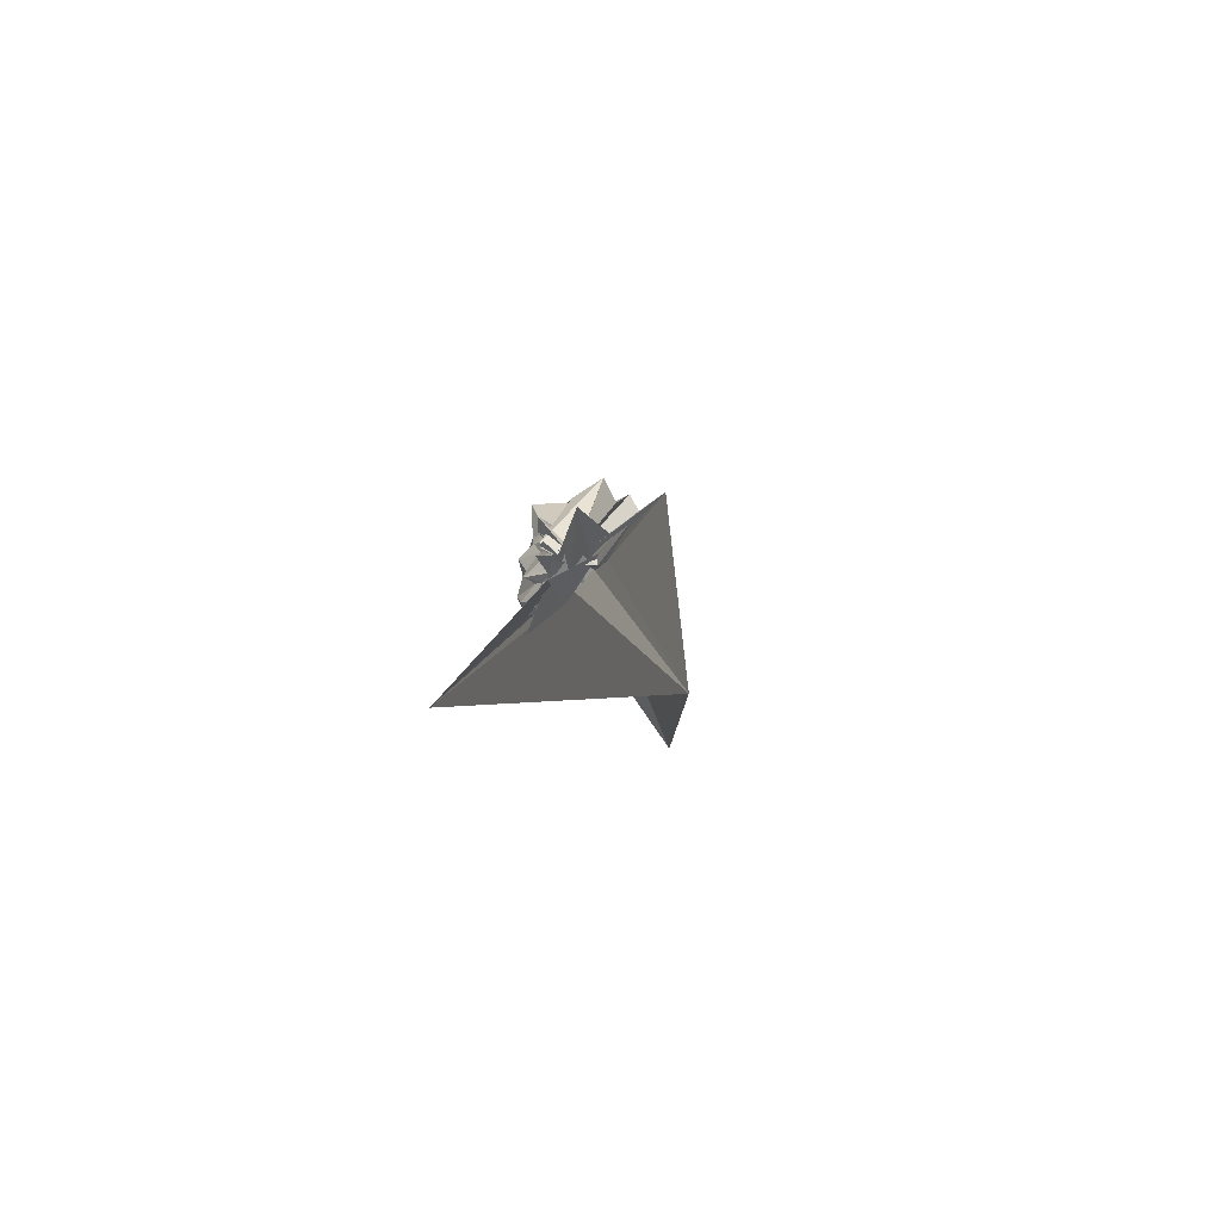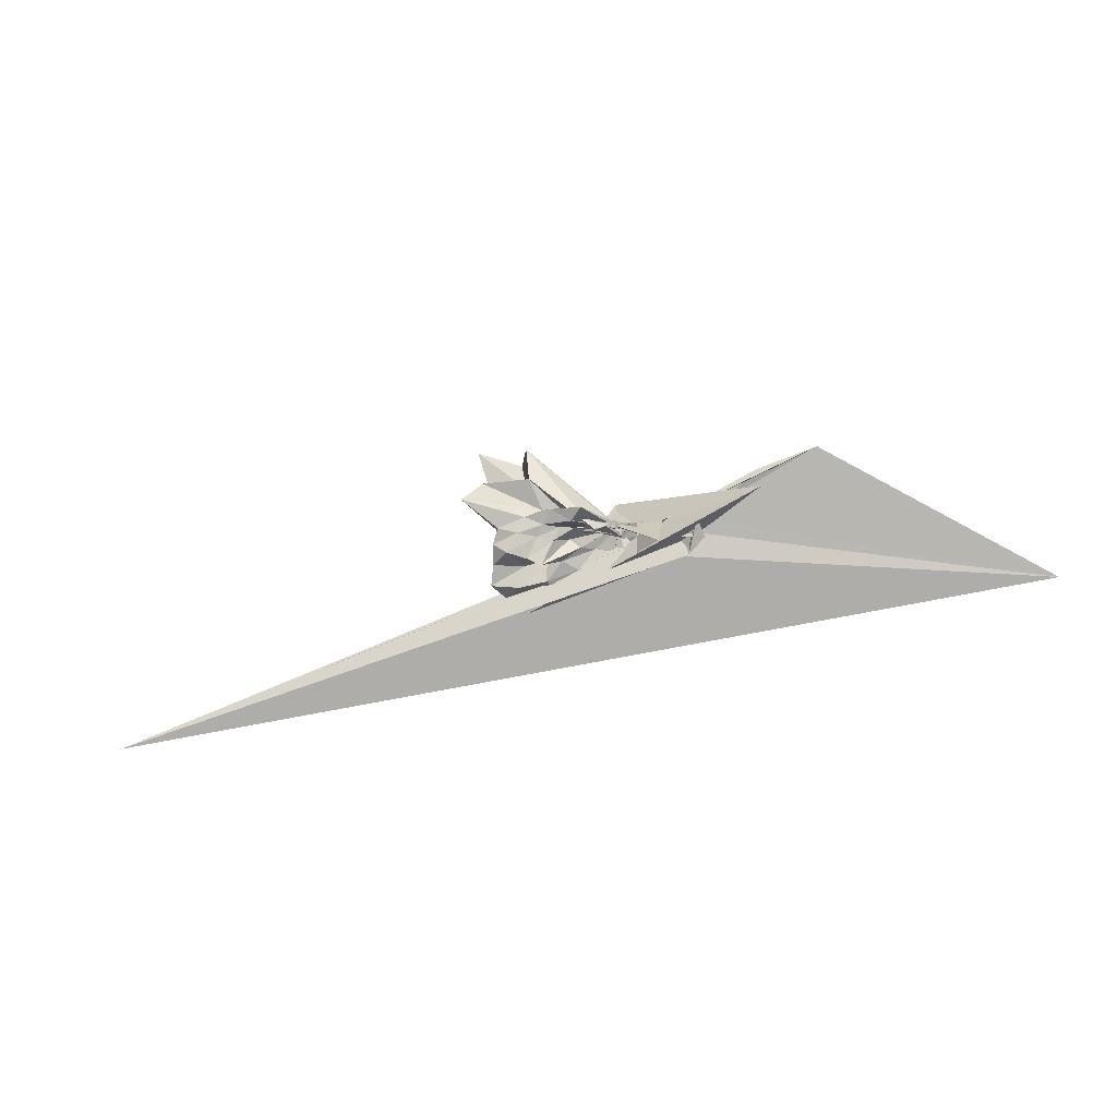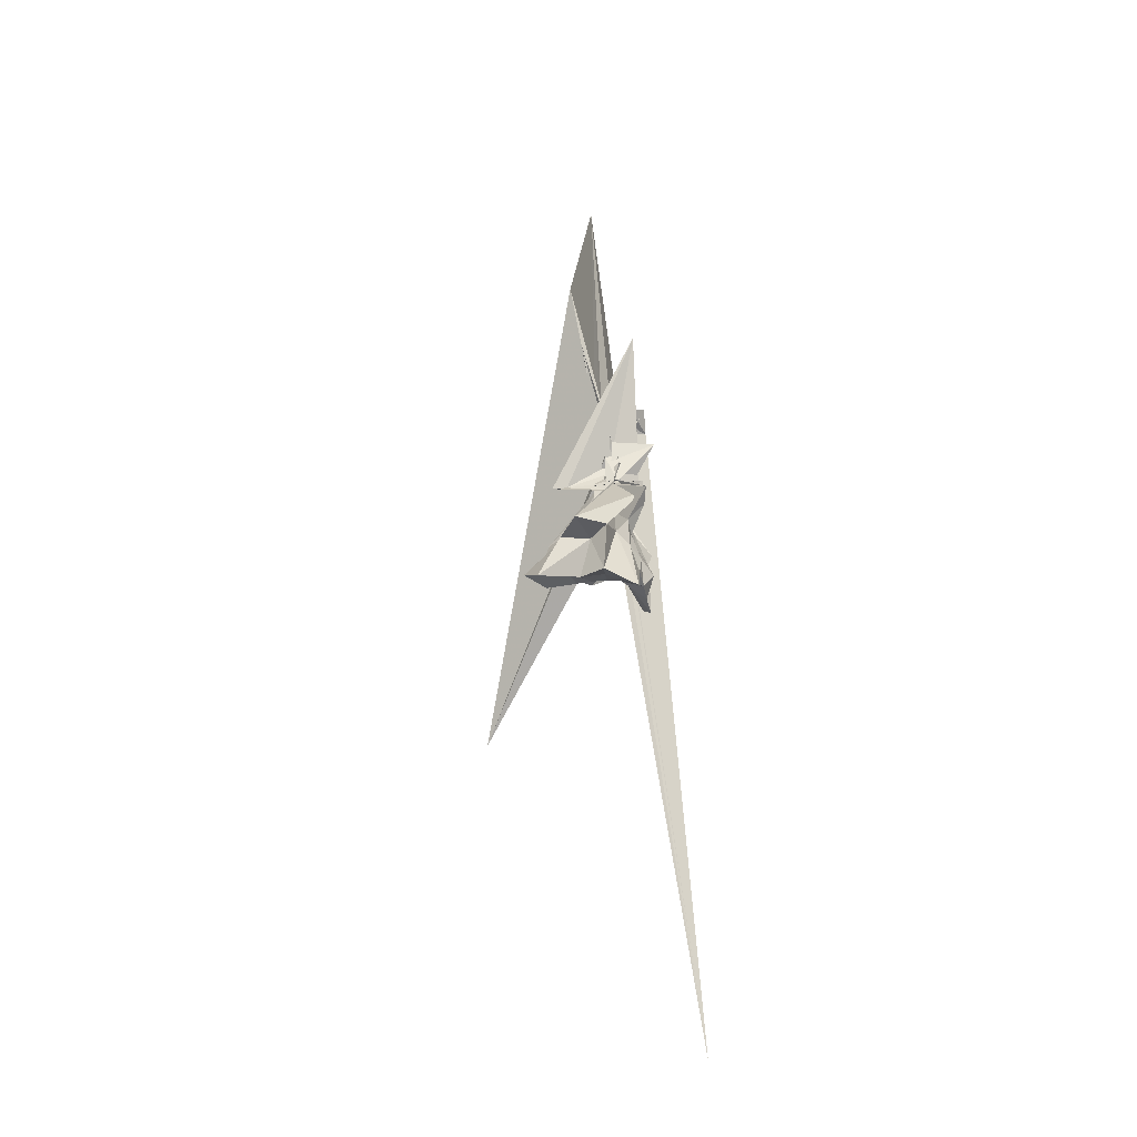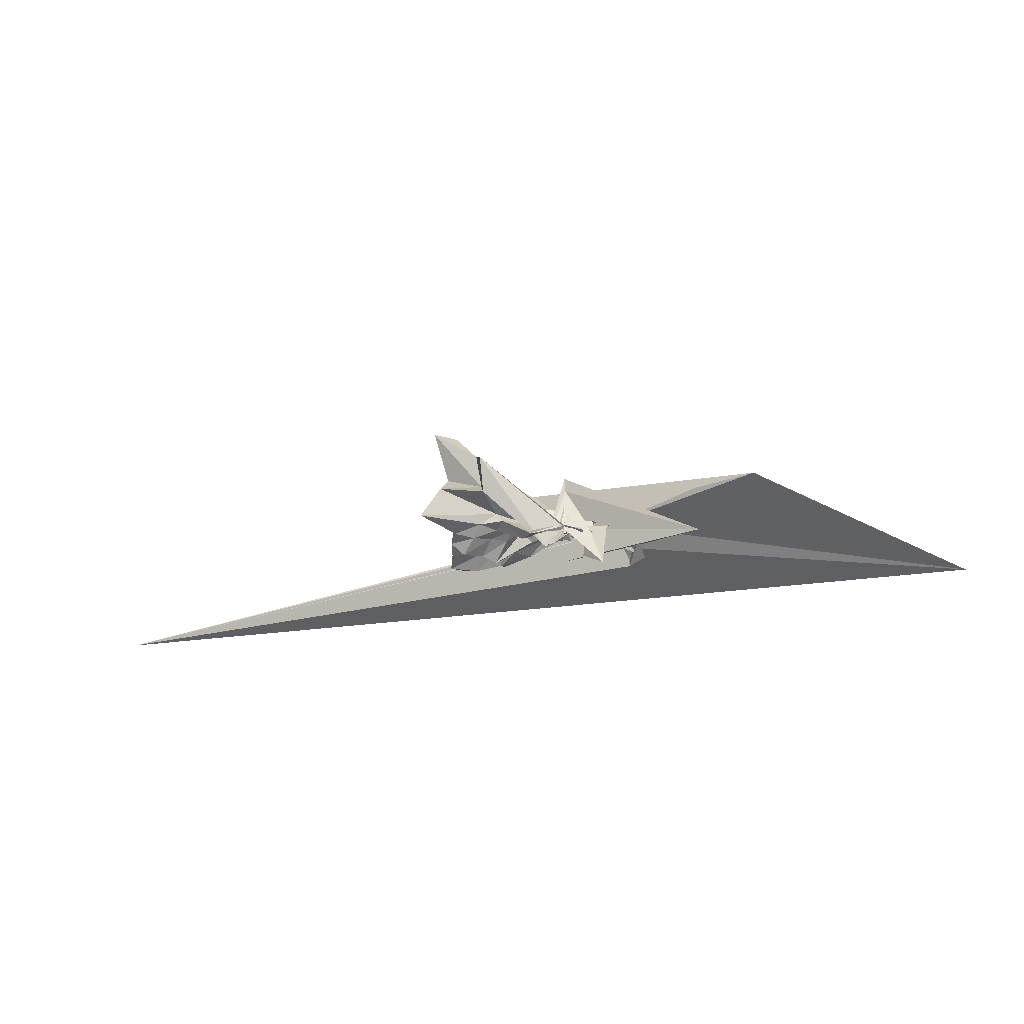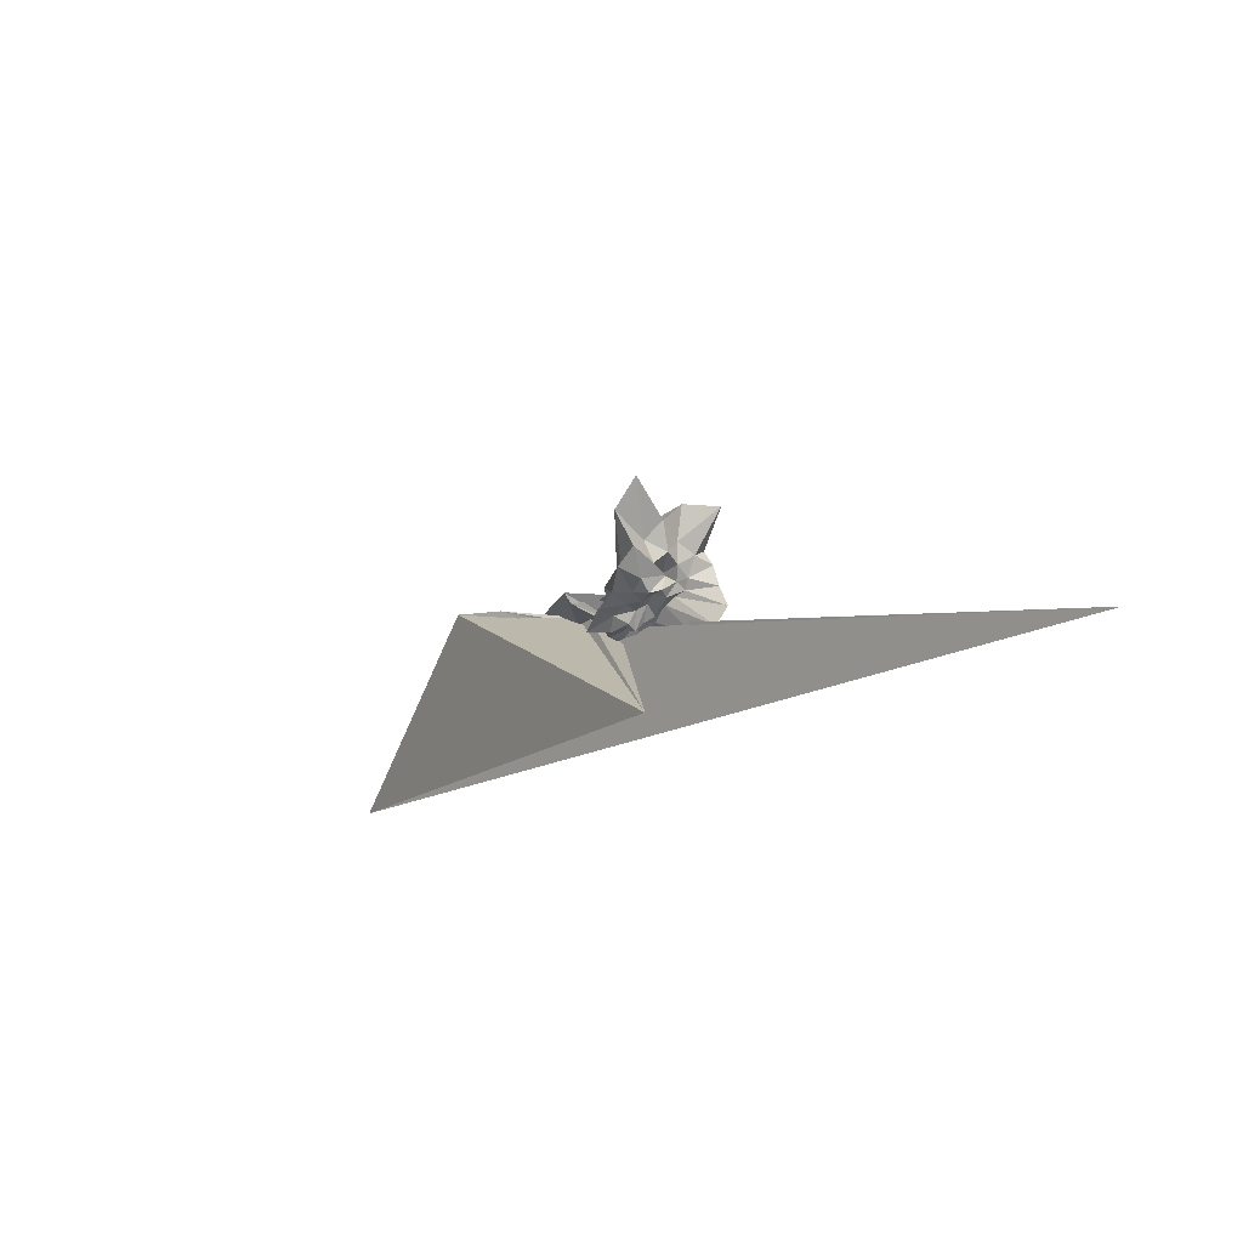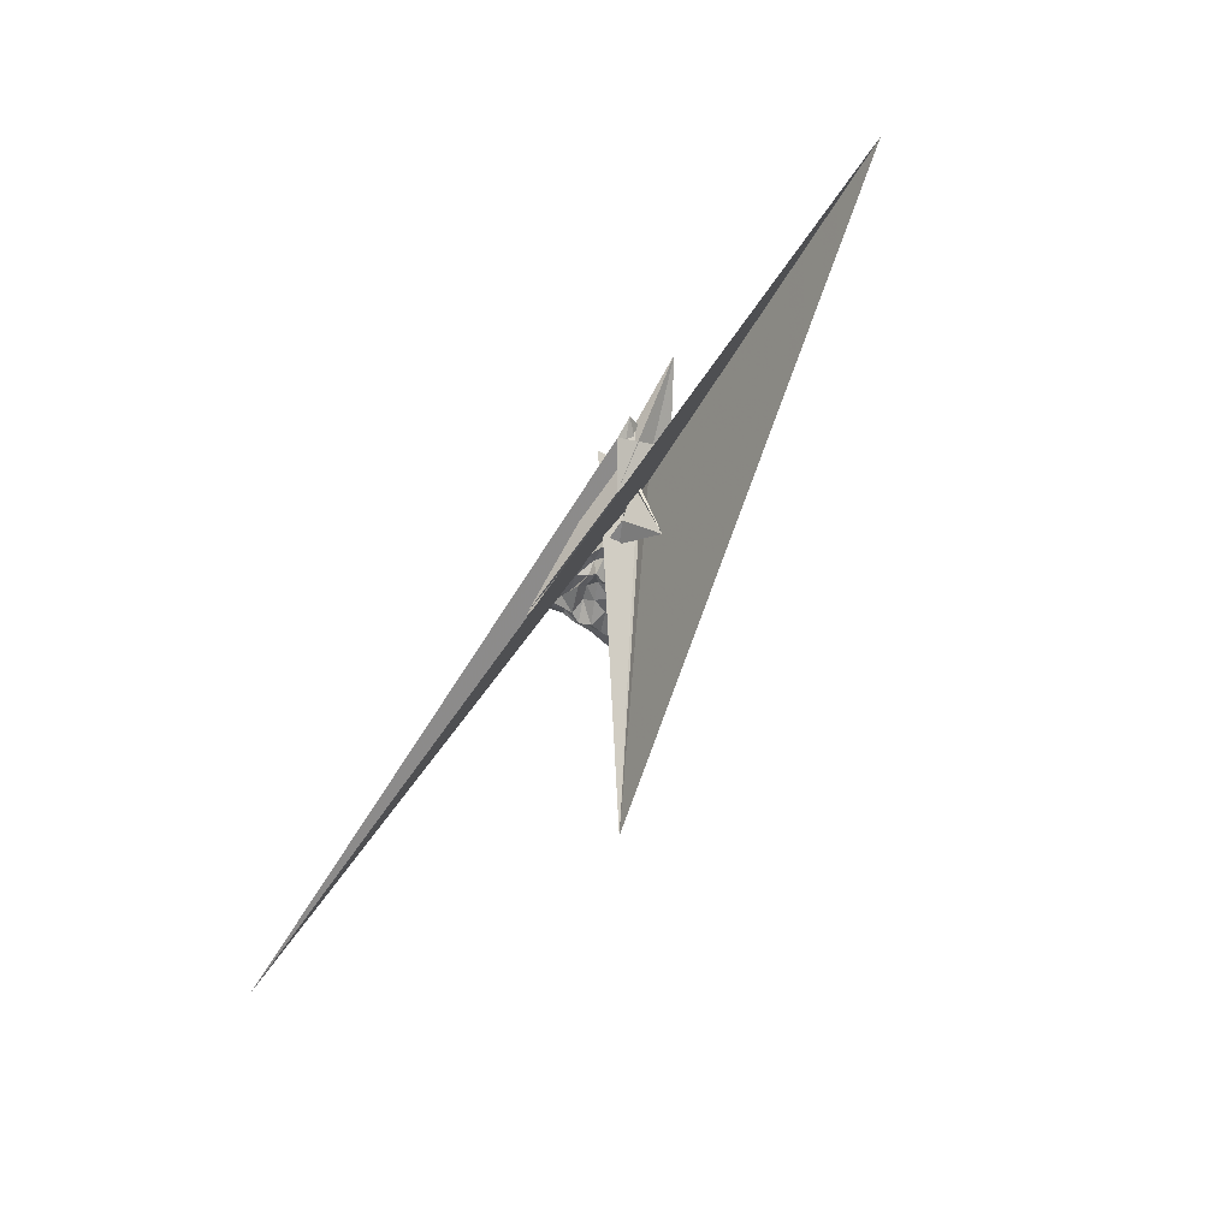
<metadata>
{"format":"obj","ext":"obj","renderer":"f3d","projection":"perspective","resolution":1024,"background":"white","views":[{"elev":-4.9,"azim":-106.7,"up":"+Y"},{"elev":-67.6,"azim":-166.4,"up":"+Z"},{"elev":65.7,"azim":82.7,"up":"+Y"},{"elev":-31.8,"azim":-165.6,"up":"+Z"},{"elev":-15.9,"azim":45.9,"up":"+Y"},{"elev":-72.6,"azim":-126.4,"up":"+Y"}]}
</metadata>
<code>
v -1.558 -0.09865 -0.6509
v -0.5557 0.01719 -0.5685
v 0.5303 0.07413 0.02373
v 0.6028 0.2006 0.4087
v 0.5221 0.6098 0.5768
v 0.9484 1.577 1.183
v 0.1045 1.282 0.6618
v -1.498 0.1493 -0.5811
v -1.923 0.1227 -0.7588
v -1.562 -0.1452 -0.7348
v -2.206 -0.1371 -0.6501
v 0.5871 -1.181 -0.9258
v -2.016 -0.8023 -0.8842
v -3.158 -0.1912 -1.435
v -2.386 -0.1296 -0.6618
v -1.59 -0.1894 -0.3144
v -1.744 -0.1823 -0.4714
v -0.8142 -0.7511 0.1165
v -0.5013 -0.6116 -0.05008
v -0.3889 -0.3725 -0.1115
v -0.05267 -0.2981 0.05882
v 0.3683 -0.2836 0.2953
v 0.1655 0.228 -0.2326
v 0.7021 0.449 0.1401
v 0.8099 0.9677 0.369
v 0.06486 0.9966 0.08331
v -0.092 1.709 0.3572
v -1.5 0.09437 -0.6121
v -1.566 -0.1286 -0.2848
v -1.569 -0.1667 -0.3719
v -2.51 -0.3155 -0.7196
v -3.063 -0.04031 -0.5939
v -2.777 -0.49 -1.423
v -3.083 0.09493 -1.132
v -2.357 -0.2718 -0.8959
v -1.987 -1.27 0.1308
v -1.266 -0.6966 -0.2699
v -0.8829 -0.5965 -0.3198
v -0.5661 -0.7035 -0.279
v -0.1893 -0.2651 -0.2181
v 0.09806 -0.1571 -0.09594
v 0.4987 -0.2115 0.09861
v 0.6431 0.2858 -0.1582
v 0.6901 0.6954 -0.1084
v 0.8601 1.356 -0.05793
v -0.05757 1.304 -0.2374
v -1.119 0.341 -1.129
v -1.537 0.03835 -0.3826
v -2.125 0.02467 -0.789
v -2.267 -0.1319 -0.8081
v -2.109 -0.6097 -0.7584
v 9.314 -2.17 -0.8911
v -2.861 -0.1255 -0.7381
v -2.767 -0.2015 -0.8827
v -2.353 -0.3839 -0.6936
v -1.67 -0.7908 -0.505
v -1.044 -0.6853 -0.4804
v -0.7018 -0.4717 -0.4205
v -0.4361 -0.5606 -0.3517
v -0.1453 -0.4828 -0.3679
v 0.3872 -0.2825 -0.1278
v 0.5009 0.01531 -0.2742
v 0.7848 0.498 -0.4662
v 1.276 1.348 -0.649
v -0.1777 0.6795 -0.4374
v -0.8329 0.1575 -0.5036
v -1.537 -0.05014 -0.4021
v -1.531 -0.0005068 -0.4518
v -1.559 -0.09344 -0.5292
v -2.507 -0.2485 -0.533
v -9.624 -2.699 -1.253
v -3.055 -0.1507 -0.447
v -3.058 -0.2496 -0.6238
v -2.649 -0.224 -0.7423
v -1.944 -0.7234 -0.6194
v -1.561 -0.1195 -0.4045
v -0.7717 -0.6468 -0.5803
v -0.2911 -0.5377 -0.5297
v 0.05388 -0.2908 -0.4039
v 0.2615 -0.1751 -0.4583
v 0.4864 -0.09266 -0.5182
v 0.6144 0.09903 -0.4486
v 0.7205 0.6482 -0.7682
v 0.1684 0.7136 -0.6607
v -0.3473 0.7664 -0.6869
v -0.9721 0.8333 -1.123
v -1.528 0.06031 -0.6433
v -1.531 0.07947 -0.4389
v -2.101 0.002724 -0.5048
v 2.426 -3.189 2.445
v -5.625 0.6622 -0.2651
v -4.394 0.4992 -0.3354
v -2.293 -0.2133 -0.6803
v -1.534 -0.04076 -0.4956
v -1.581 -0.5919 -0.9035
v -0.9154 -0.7963 -0.7675
v -0.1624 -0.8724 -0.9002
v 0.3695 -0.8254 -0.7745
v 0.9135 -0.7776 -0.8529
v 1.119 -0.4223 -0.9621
v 0.9797 -0.03583 -0.8863
v 0.889 0.3654 -0.8288
v 0.4273 -0.07635 0.5505
v 0.6953 0.3711 0.9978
v 0.6343 0.9557 1.408
v -1.075 0.2121 -0.4315
v -1.544 0.1204 -0.5946
v -1.869 -0.1254 -0.8129
v -2.019 -0.1544 -0.595
v -4.409 0.541 -1.367
v -2.34 -0.1815 -0.5114
v -1.588 -0.2361 -0.3599
v -1.565 -0.07461 -0.4511
v -0.7309 -0.8962 0.792
v -0.5698 -0.5089 0.2753
v -0.2595 -0.3549 0.2428
v 0.02646 -0.2205 0.3699
v 0.4215 0.01443 1.125
v -0.1813 0.2774 0.4537
v -0.8697 0.2095 -0.1135
v -1.529 0.027 -0.1945
v -1.534 0.01507 0.3221
v -1.525 0.06233 0.6135
v -1.563 -0.09682 0.4005
v -1.348 0.3427 -1.121
v -0.2856 -0.5788 0.93
v -0.03168 -0.3011 0.8307
v -0.536 -0.04444 0.5474
v -1.528 0.002708 -0.6924
v -1.126 0.2646 -1.137
v -1.583 -0.194 -0.5773
v -1.098 0.2981 -1.124
v 0.3611 0.4941 -0.8431
v -0.149 0.5052 -0.7335
v -0.7233 0.5786 -1.063
v -1.503 0.184 -0.64
v -1.509 0.126 -0.6717
v -2.287 -0.03125 -1.502
v -2.41 0.02559 -0.6847
v -2.094 -0.1891 -0.6758
v -1.529 -0.01878 -0.5808
v -1.357 -0.4056 -0.6876
v -0.6101 -0.5362 -0.8462
v 0.0466 -0.589 -0.9525
v 0.5845 -0.5626 -1.026
v 0.3909 -0.2367 -0.8017
v 0.6439 0.2314 -1.063
v 0.02121 0.3056 -0.7992
v -0.437 0.3759 -0.715
v -0.9999 0.3869 -0.9126
v -1.517 0.08226 -0.5463
v -1.53 0.02303 -0.5224
v -1.511 -0.01519 -0.3746
v -1.014 -0.2771 -0.6187
v -0.3465 -0.2772 -0.862
v -0.05089 -0.2358 -0.7067
v 0.296 -0.01155 -1.008
v -0.2707 0.1681 -0.8295
v -0.7209 0.2739 -0.6672
v -1.407 0.07926 -0.717
v -0.7501 -0.1331 -0.7432
v 0.04892 -0.1631 -1.124
f 3 23 4
f 4 23 24
f 4 24 5
f 5 24 25
f 5 25 6
f 6 25 26
f 6 26 7
f 7 26 27
f 7 27 8
f 8 27 28
f 8 28 9
f 9 28 29
f 9 29 10
f 10 29 30
f 10 30 11
f 11 30 31
f 11 31 12
f 12 31 32
f 12 32 13
f 13 32 33
f 13 33 14
f 14 33 34
f 14 34 15
f 15 34 35
f 15 35 16
f 16 35 36
f 16 36 17
f 17 36 37
f 17 37 18
f 18 37 38
f 18 38 19
f 19 38 39
f 19 39 20
f 20 39 40
f 20 40 21
f 21 40 41
f 21 41 22
f 22 41 42
f 22 42 3
f 3 42 23
f 23 43 24
f 24 43 44
f 24 44 25
f 25 44 45
f 25 45 26
f 26 45 46
f 26 46 27
f 27 46 47
f 27 47 28
f 28 47 48
f 28 48 29
f 29 48 49
f 29 49 30
f 30 49 50
f 30 50 31
f 31 50 51
f 31 51 32
f 32 51 52
f 32 52 33
f 33 52 53
f 33 53 34
f 34 53 54
f 34 54 35
f 35 54 55
f 35 55 36
f 36 55 56
f 36 56 37
f 37 56 57
f 37 57 38
f 38 57 58
f 38 58 39
f 39 58 59
f 39 59 40
f 40 59 60
f 40 60 41
f 41 60 61
f 41 61 42
f 42 61 62
f 42 62 23
f 23 62 43
f 43 63 44
f 44 63 64
f 44 64 45
f 45 64 65
f 45 65 46
f 46 65 66
f 46 66 47
f 47 66 67
f 47 67 48
f 48 67 68
f 48 68 49
f 49 68 69
f 49 69 50
f 50 69 70
f 50 70 51
f 51 70 71
f 51 71 52
f 52 71 72
f 52 72 53
f 53 72 73
f 53 73 54
f 54 73 74
f 54 74 55
f 55 74 75
f 55 75 56
f 56 75 76
f 56 76 57
f 57 76 77
f 57 77 58
f 58 77 78
f 58 78 59
f 59 78 79
f 59 79 60
f 60 79 80
f 60 80 61
f 61 80 81
f 61 81 62
f 62 81 82
f 62 82 43
f 43 82 63
f 63 83 64
f 64 83 84
f 64 84 65
f 65 84 85
f 65 85 66
f 66 85 86
f 66 86 67
f 67 86 87
f 67 87 68
f 68 87 88
f 68 88 69
f 69 88 89
f 69 89 70
f 70 89 90
f 70 90 71
f 71 90 91
f 71 91 72
f 72 91 92
f 72 92 73
f 73 92 93
f 73 93 74
f 74 93 94
f 74 94 75
f 75 94 95
f 75 95 76
f 76 95 96
f 76 96 77
f 77 96 97
f 77 97 78
f 78 97 98
f 78 98 79
f 79 98 99
f 79 99 80
f 80 99 100
f 80 100 81
f 81 100 101
f 81 101 82
f 82 101 102
f 82 102 63
f 63 102 83
f 103 104 118
f 104 119 118
f 104 105 119
f 105 120 119
f 105 106 120
f 106 107 120
f 107 121 120
f 107 108 121
f 108 122 121
f 108 109 122
f 109 110 122
f 110 123 122
f 110 111 123
f 111 124 123
f 111 112 124
f 112 113 124
f 113 125 124
f 113 114 125
f 114 126 125
f 114 115 126
f 115 116 126
f 116 127 126
f 116 117 127
f 117 118 127
f 117 103 118
f 118 119 128
f 119 129 128
f 119 120 129
f 120 121 129
f 121 130 129
f 121 122 130
f 122 123 130
f 123 131 130
f 123 124 131
f 124 125 131
f 125 132 131
f 125 126 132
f 126 127 132
f 127 128 132
f 127 118 128
f 133 148 134
f 134 148 149
f 134 149 135
f 135 149 150
f 135 150 136
f 136 150 137
f 137 150 151
f 137 151 138
f 138 151 152
f 138 152 139
f 139 152 140
f 140 152 153
f 140 153 141
f 141 153 154
f 141 154 142
f 142 154 143
f 143 154 155
f 143 155 144
f 144 155 156
f 144 156 145
f 145 156 146
f 146 156 157
f 146 157 147
f 147 157 148
f 147 148 133
f 148 158 149
f 149 158 159
f 149 159 150
f 150 159 151
f 151 159 160
f 151 160 152
f 152 160 153
f 153 160 161
f 153 161 154
f 154 161 155
f 155 161 162
f 155 162 156
f 156 162 157
f 157 162 158
f 157 158 148
f 3 4 103
f 103 4 104
f 4 5 104
f 104 5 105
f 5 6 105
f 105 6 106
f 6 7 106
f 7 8 106
f 106 8 107
f 8 9 107
f 107 9 108
f 9 10 108
f 108 10 109
f 10 11 109
f 11 12 109
f 109 12 110
f 12 13 110
f 110 13 111
f 13 14 111
f 111 14 112
f 14 15 112
f 15 16 112
f 112 16 113
f 16 17 113
f 113 17 114
f 17 18 114
f 114 18 115
f 18 19 115
f 19 20 115
f 115 20 116
f 20 21 116
f 116 21 117
f 21 22 117
f 117 22 103
f 22 3 103
f 83 133 84
f 84 133 134
f 84 134 85
f 85 134 135
f 85 135 86
f 86 135 136
f 86 136 87
f 87 136 88
f 88 136 137
f 88 137 89
f 89 137 138
f 89 138 90
f 90 138 139
f 90 139 91
f 91 139 92
f 92 139 140
f 92 140 93
f 93 140 141
f 93 141 94
f 94 141 142
f 94 142 95
f 95 142 96
f 96 142 143
f 96 143 97
f 97 143 144
f 97 144 98
f 98 144 145
f 98 145 99
f 99 145 100
f 100 145 146
f 100 146 101
f 101 146 147
f 101 147 102
f 102 147 133
f 102 133 83
f 128 129 1
f 129 130 1
f 130 131 1
f 131 132 1
f 132 128 1
f 159 158 2
f 160 159 2
f 161 160 2
f 162 161 2
f 158 162 2

</code>
